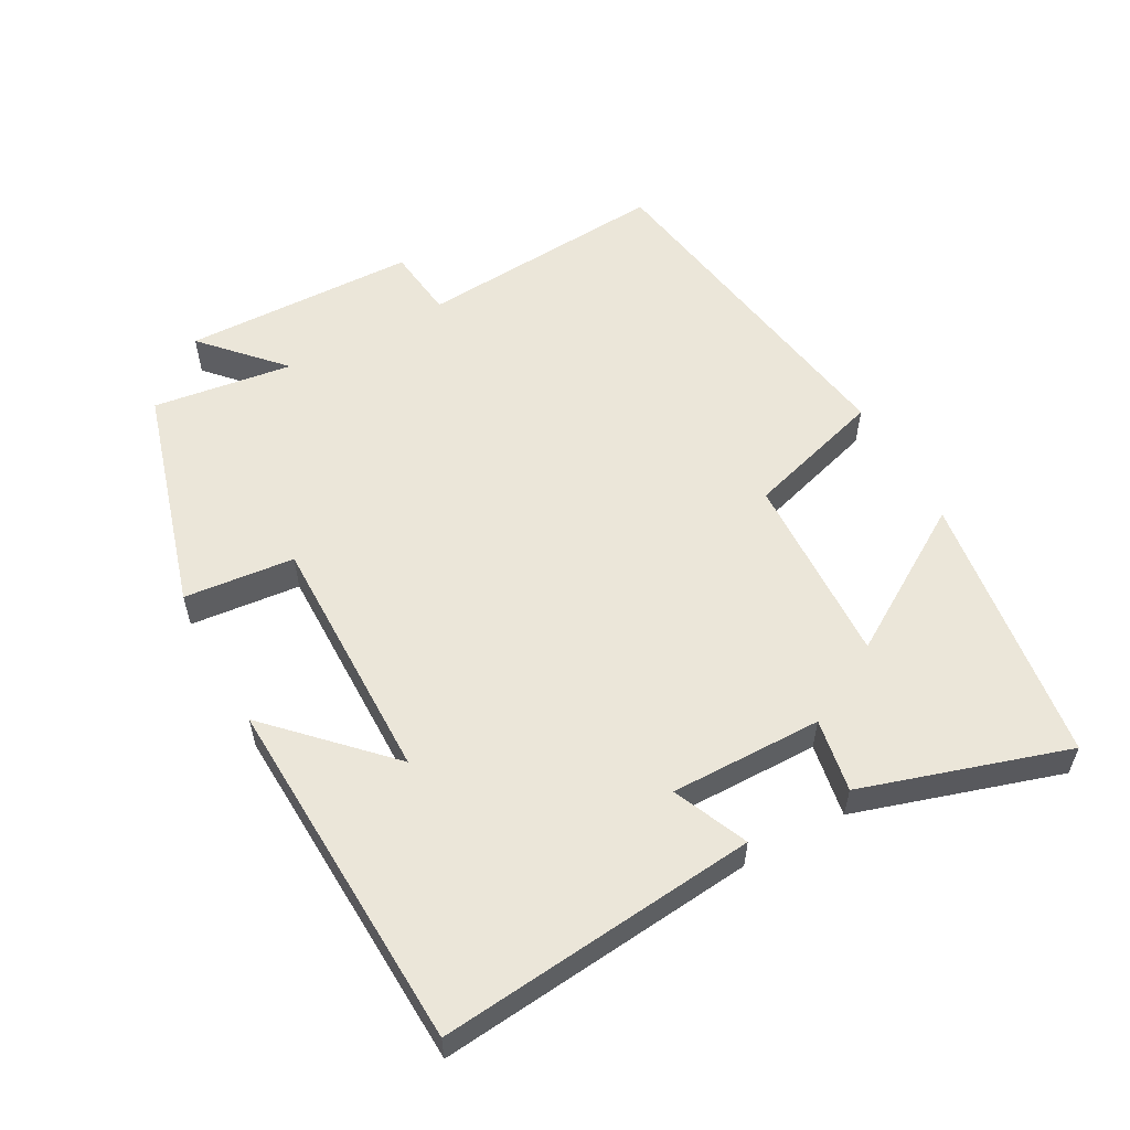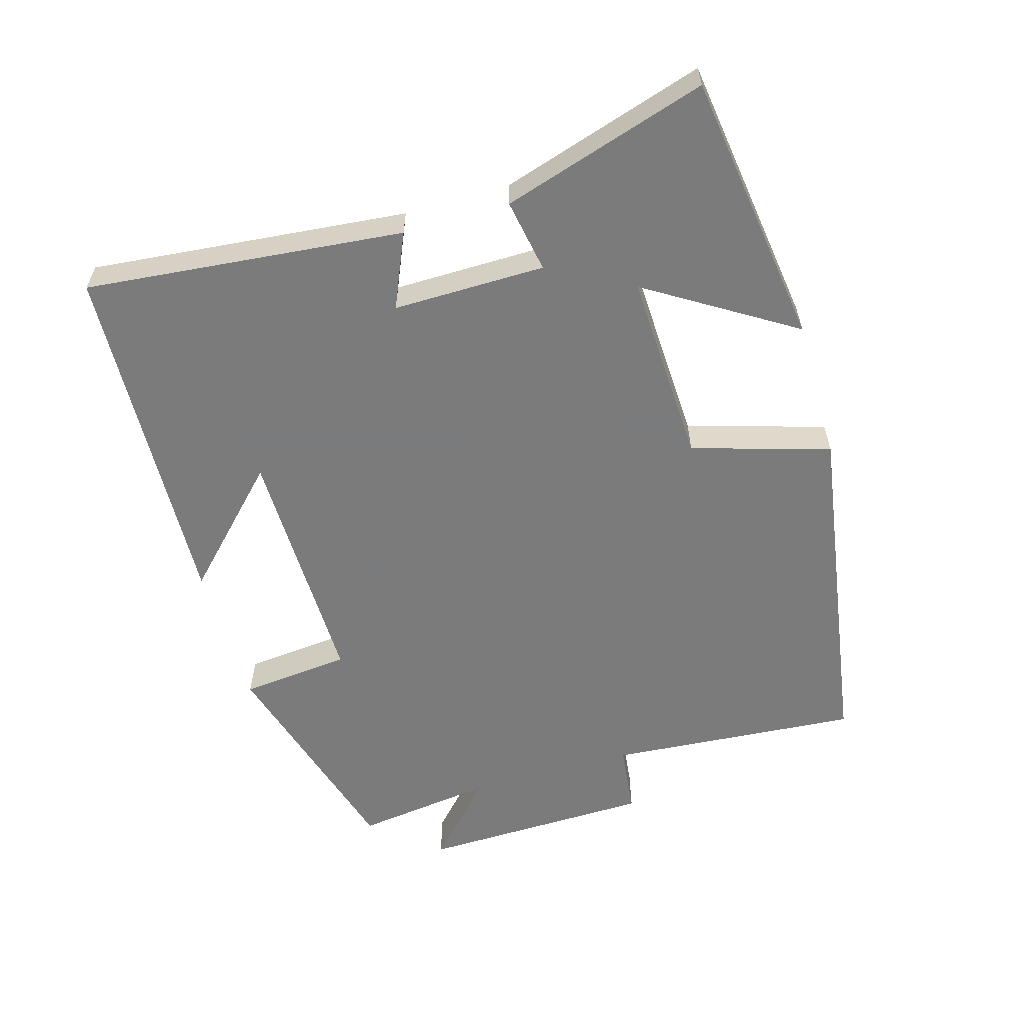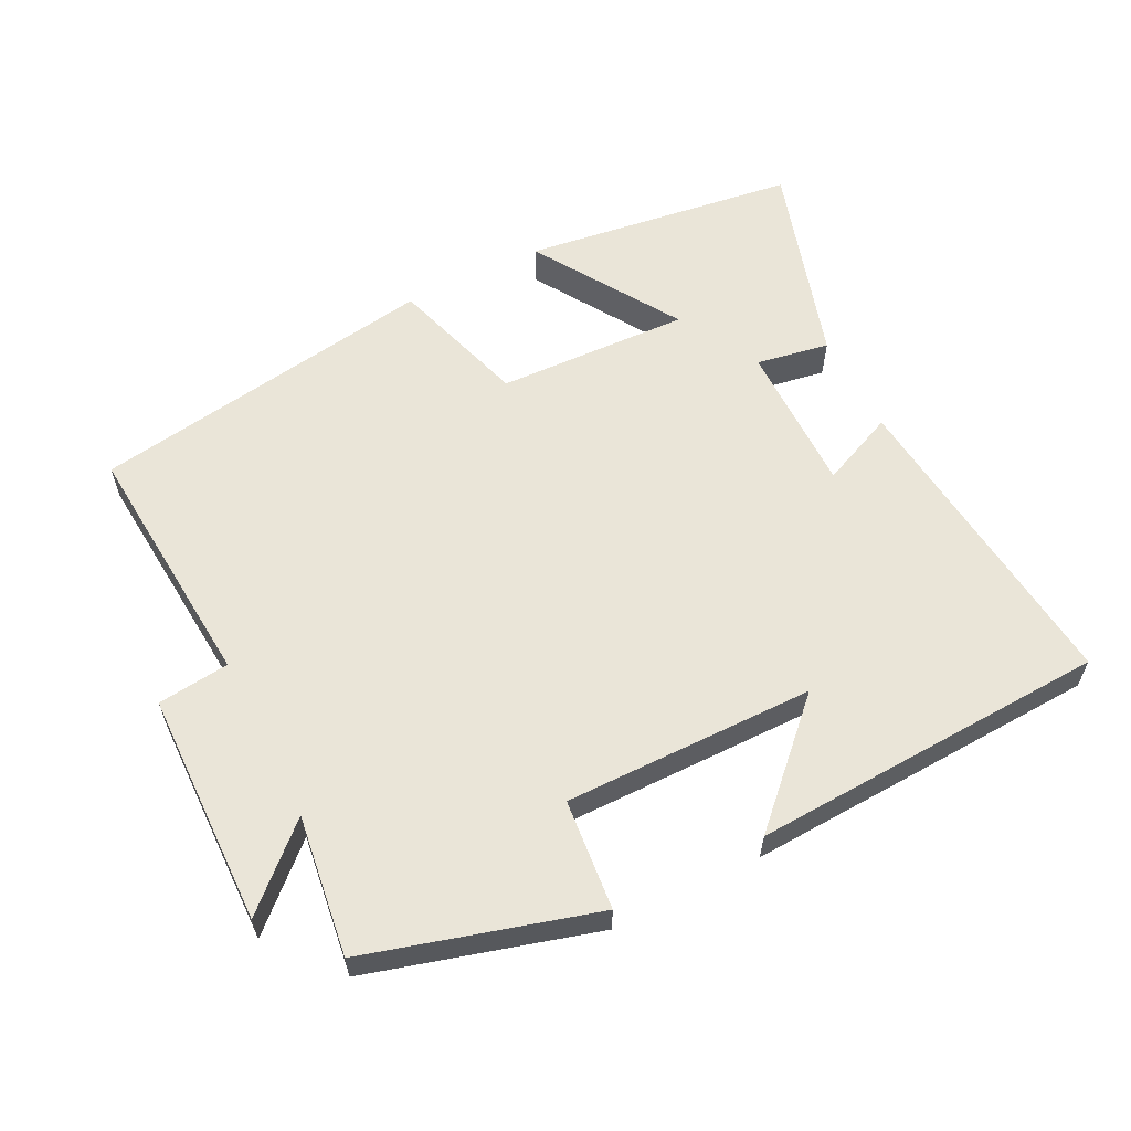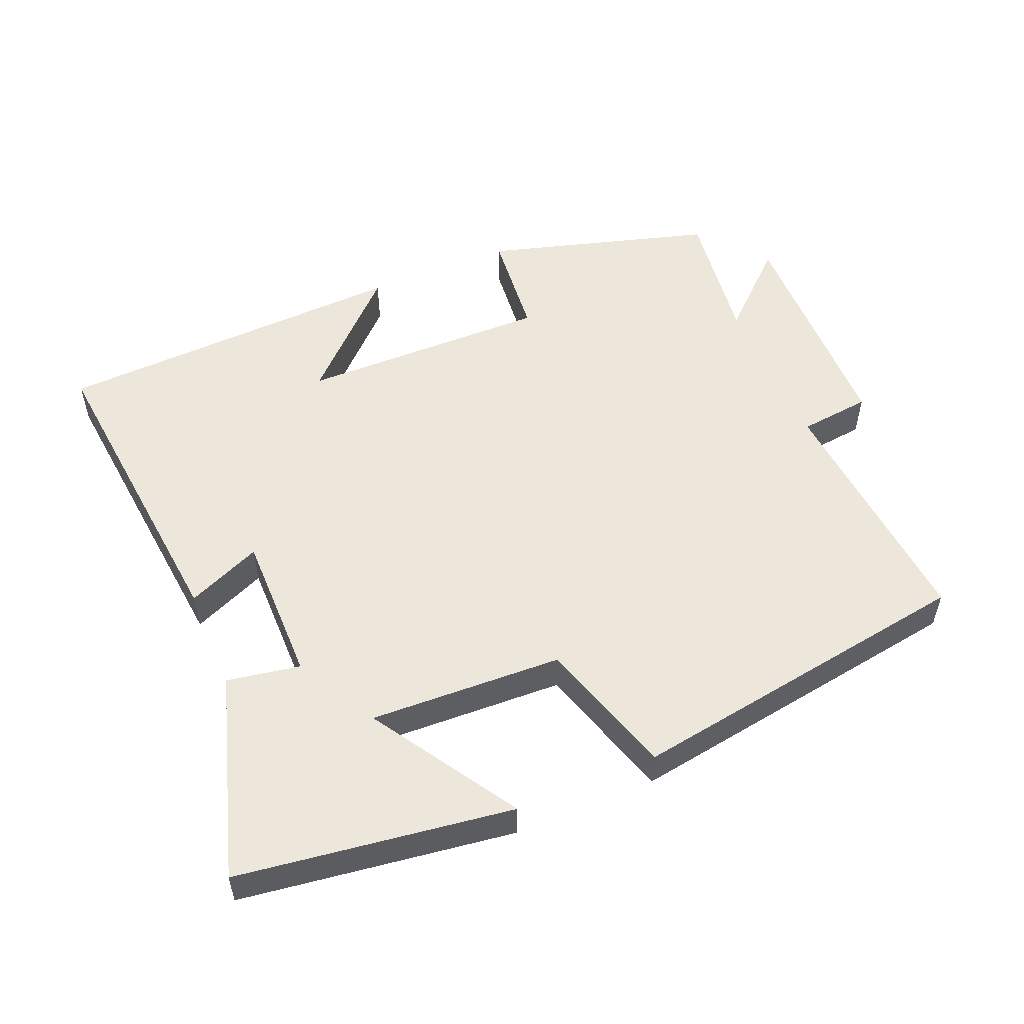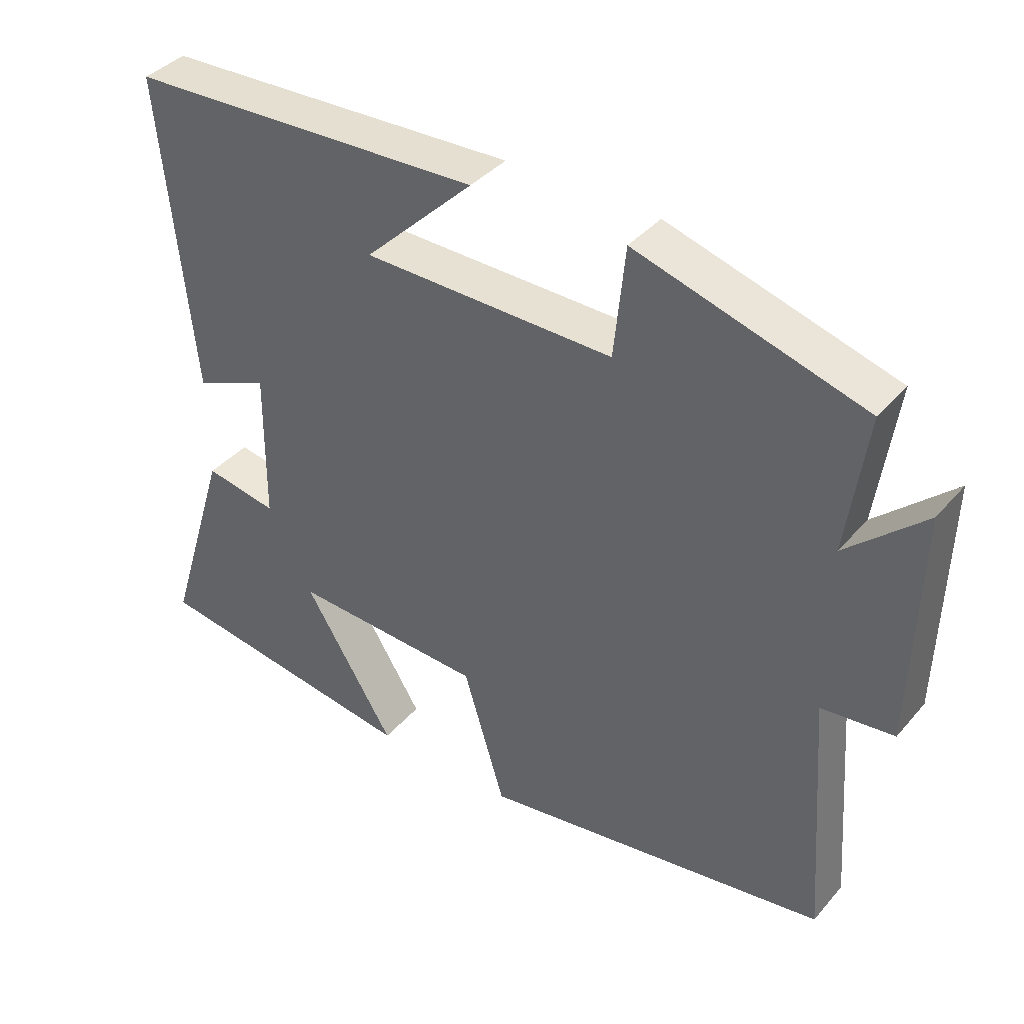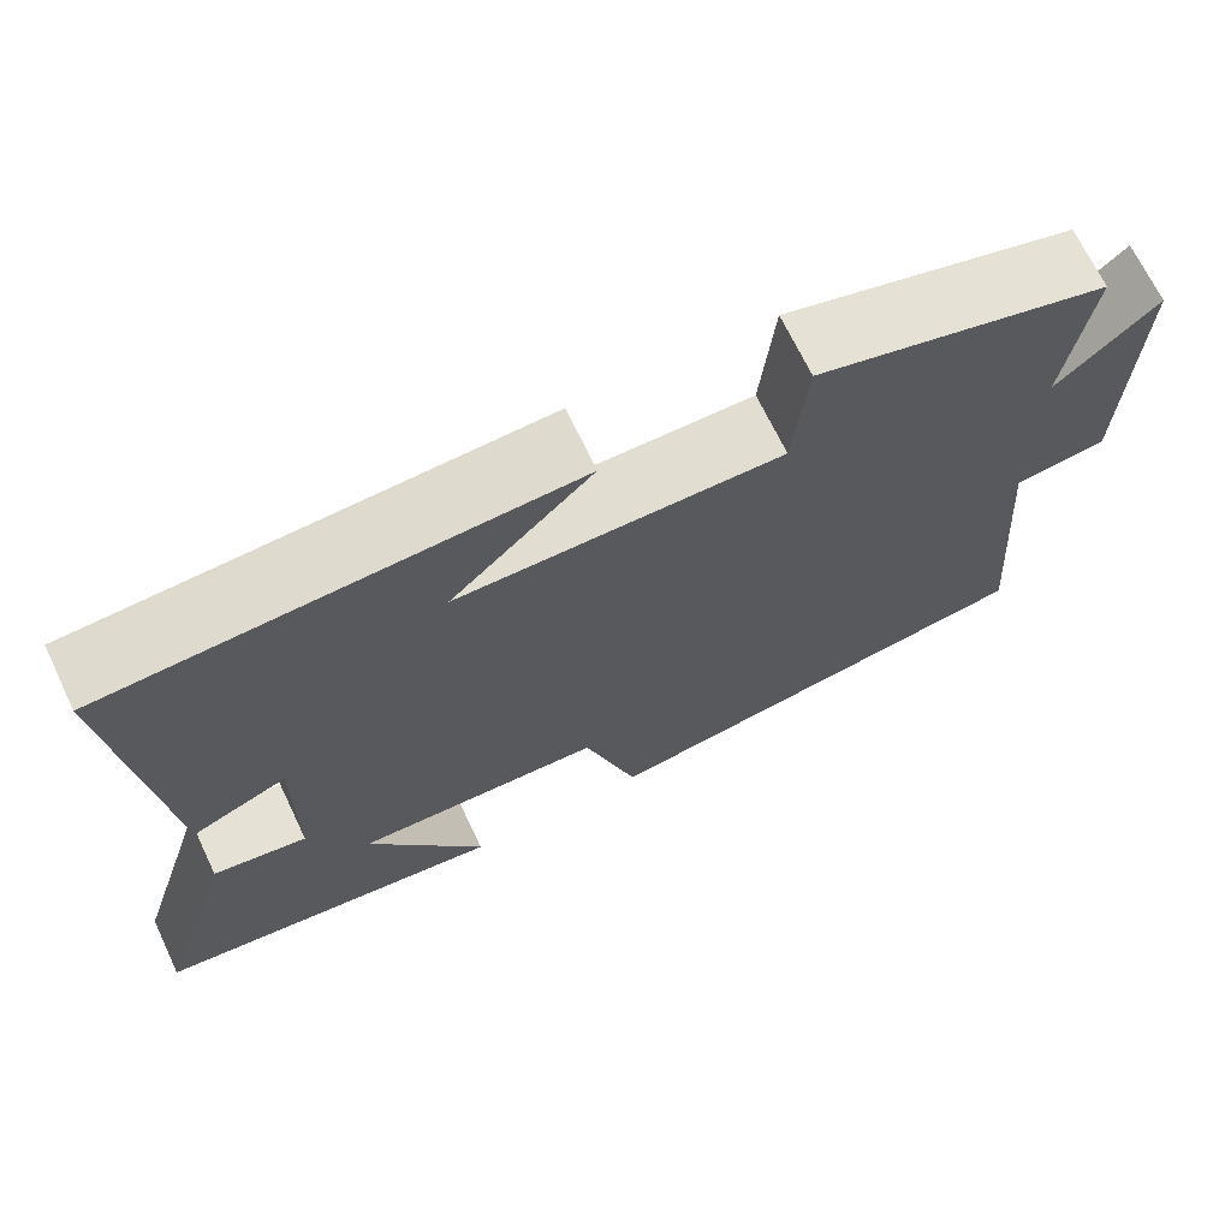
<metadata>
{"format":"obj","ext":"obj","renderer":"f3d","projection":"perspective","resolution":1024,"background":"white","views":[{"elev":56.1,"azim":61.2,"up":"+Y"},{"elev":-58.4,"azim":106.2,"up":"+Y"},{"elev":59.5,"azim":-27.0,"up":"+Y"},{"elev":53.1,"azim":157.1,"up":"+Y"},{"elev":39.0,"azim":-143.9,"up":"+Z"},{"elev":69.3,"azim":154.4,"up":"+Z"}]}
</metadata>
<code>
v -0.528 0.07 -0.42
v -0.5 0.07 -0.051
v -0.605 0.07 -0.039
v -0.613 0.07 0.303
v -0.5 0.07 0.199
v -0.528 0.07 0.404
v -0.197 0.07 0.5
v -0.181 0.07 0.339
v 0.185 0.07 0.343
v 0.025 0.07 0.5
v 0.546 0.07 0.477
v 0.5 0.07 0.012
v 0.391 0.07 0.059
v 0.393 0.07 -0.163
v 0.5 0.07 -0.144
v 0.593 0.07 -0.444
v 0.193 0.07 -0.5
v 0.326 0.07 -0.286
v 0.044 0.07 -0.298
v -0.017 0.07 -0.5
v -0.528 0 -0.42
v -0.5 0 -0.051
v -0.605 0 -0.039
v -0.613 0 0.303
v -0.5 0 0.199
v -0.528 0 0.404
v -0.197 0 0.5
v -0.181 0 0.339
v 0.185 0 0.343
v 0.025 0 0.5
v 0.546 0 0.477
v 0.5 0 0.012
v 0.391 0 0.059
v 0.393 0 -0.163
v 0.5 0 -0.144
v 0.593 0 -0.444
v 0.193 0 -0.5
v 0.326 0 -0.286
v 0.044 0 -0.298
v -0.017 0 -0.5
f 19 20 1 2
f 18 19 2
f 15 16 17 18
f 14 15 18
f 13 14 18 2
f 11 12 13
f 9 10 11
f 13 2 3
f 11 13 3
f 9 11 3
f 5 6 7 8
f 5 8 9 3
f 3 4 5
f 22 21 40 39
f 22 39 38
f 38 37 36 35
f 38 35 34
f 22 38 34 33
f 33 32 31
f 31 30 29
f 23 22 33
f 23 33 31
f 23 31 29
f 28 27 26 25
f 23 29 28 25
f 25 24 23
f 1 21 22 2
f 2 22 23 3
f 3 23 24 4
f 4 24 25 5
f 5 25 26 6
f 6 26 27 7
f 7 27 28 8
f 8 28 29 9
f 9 29 30 10
f 10 30 31 11
f 11 31 32 12
f 12 32 33 13
f 13 33 34 14
f 14 34 35 15
f 15 35 36 16
f 16 36 37 17
f 17 37 38 18
f 18 38 39 19
f 19 39 40 20
f 20 40 21 1

</code>
